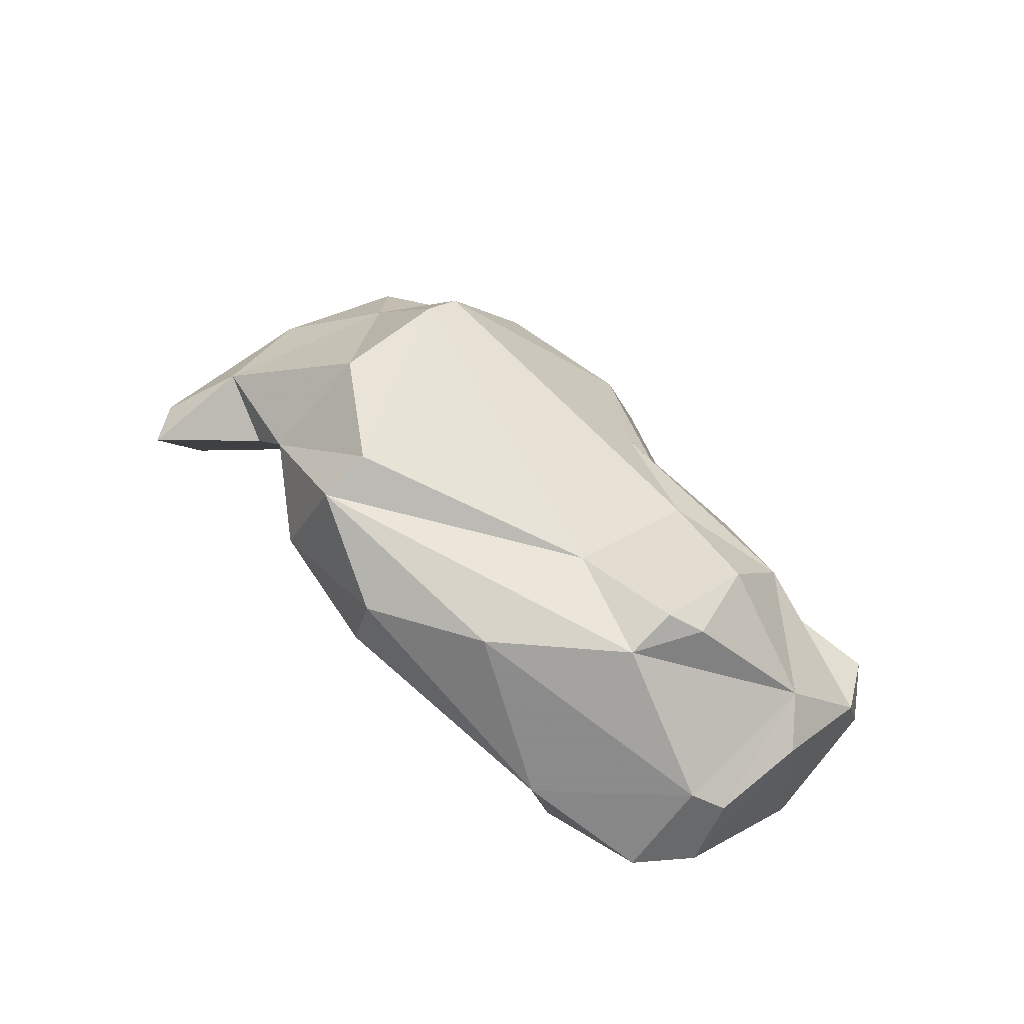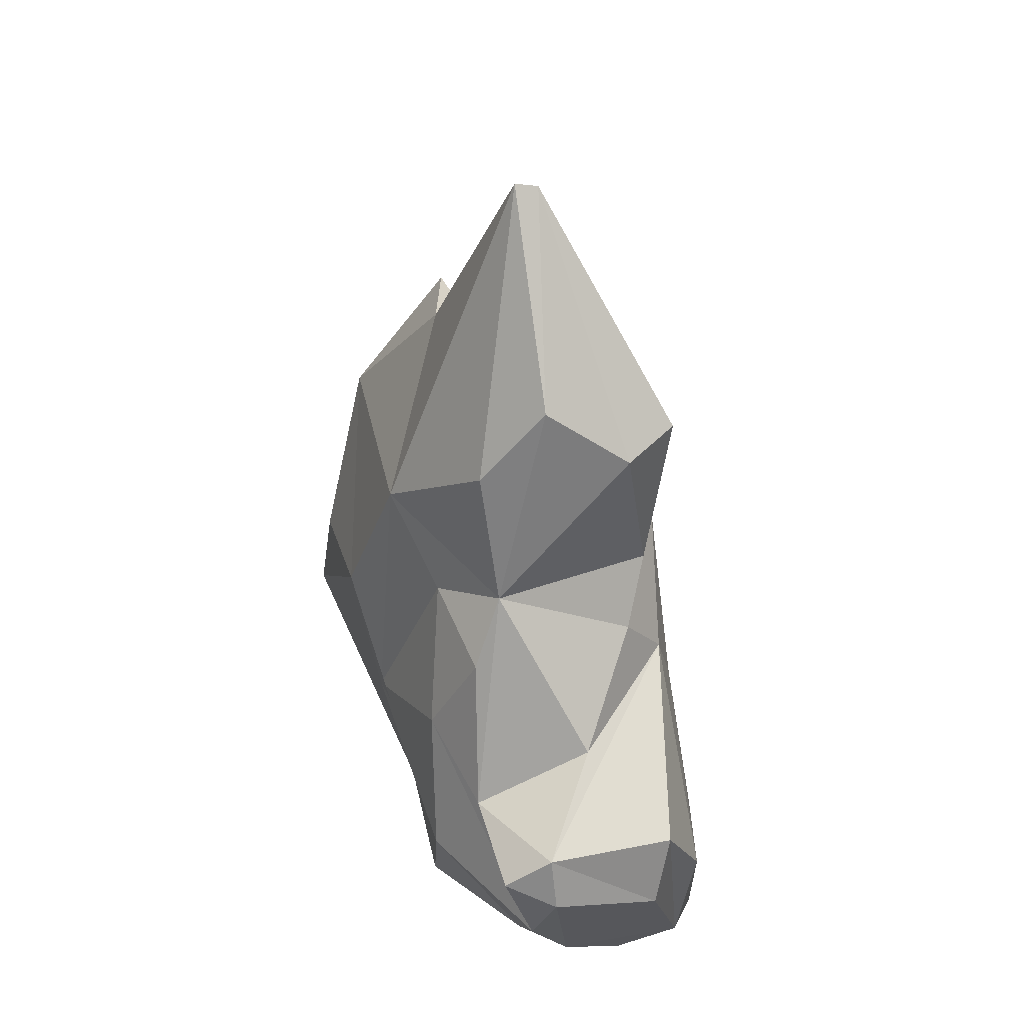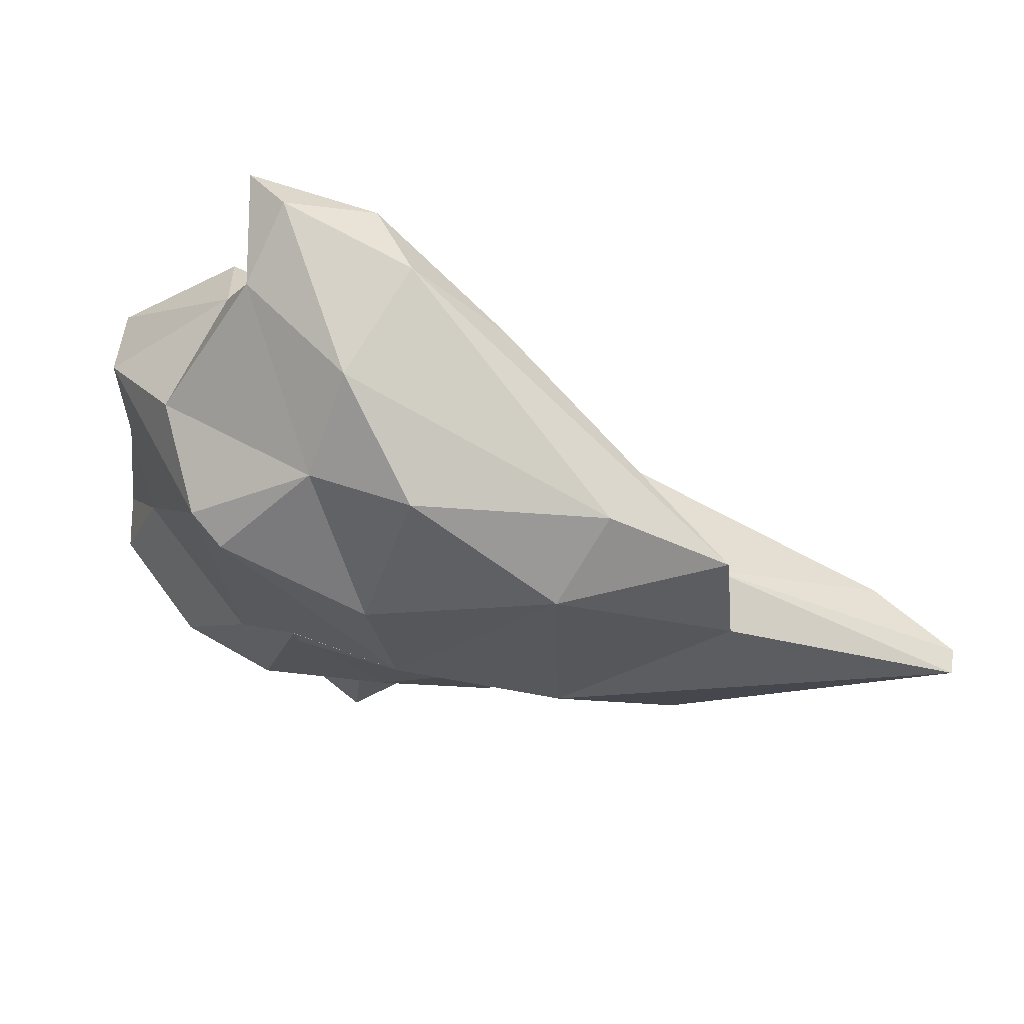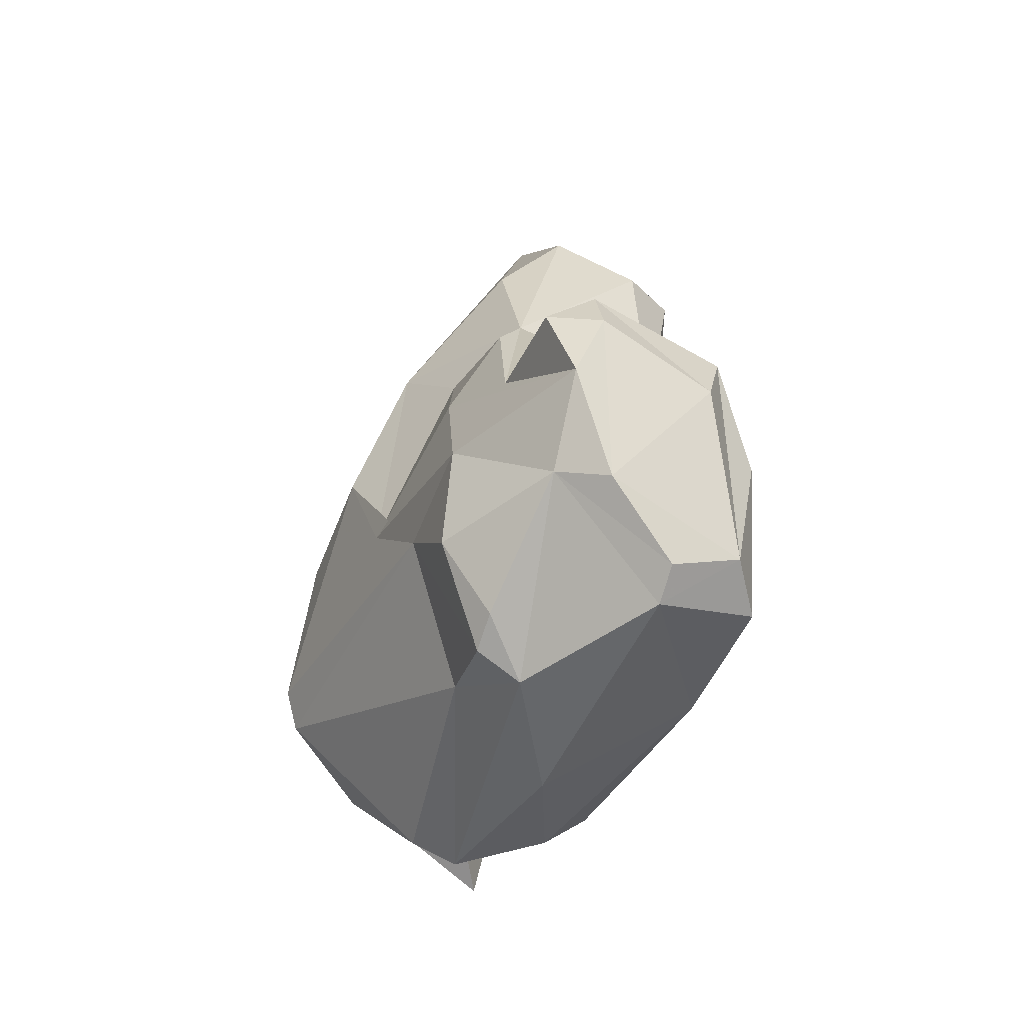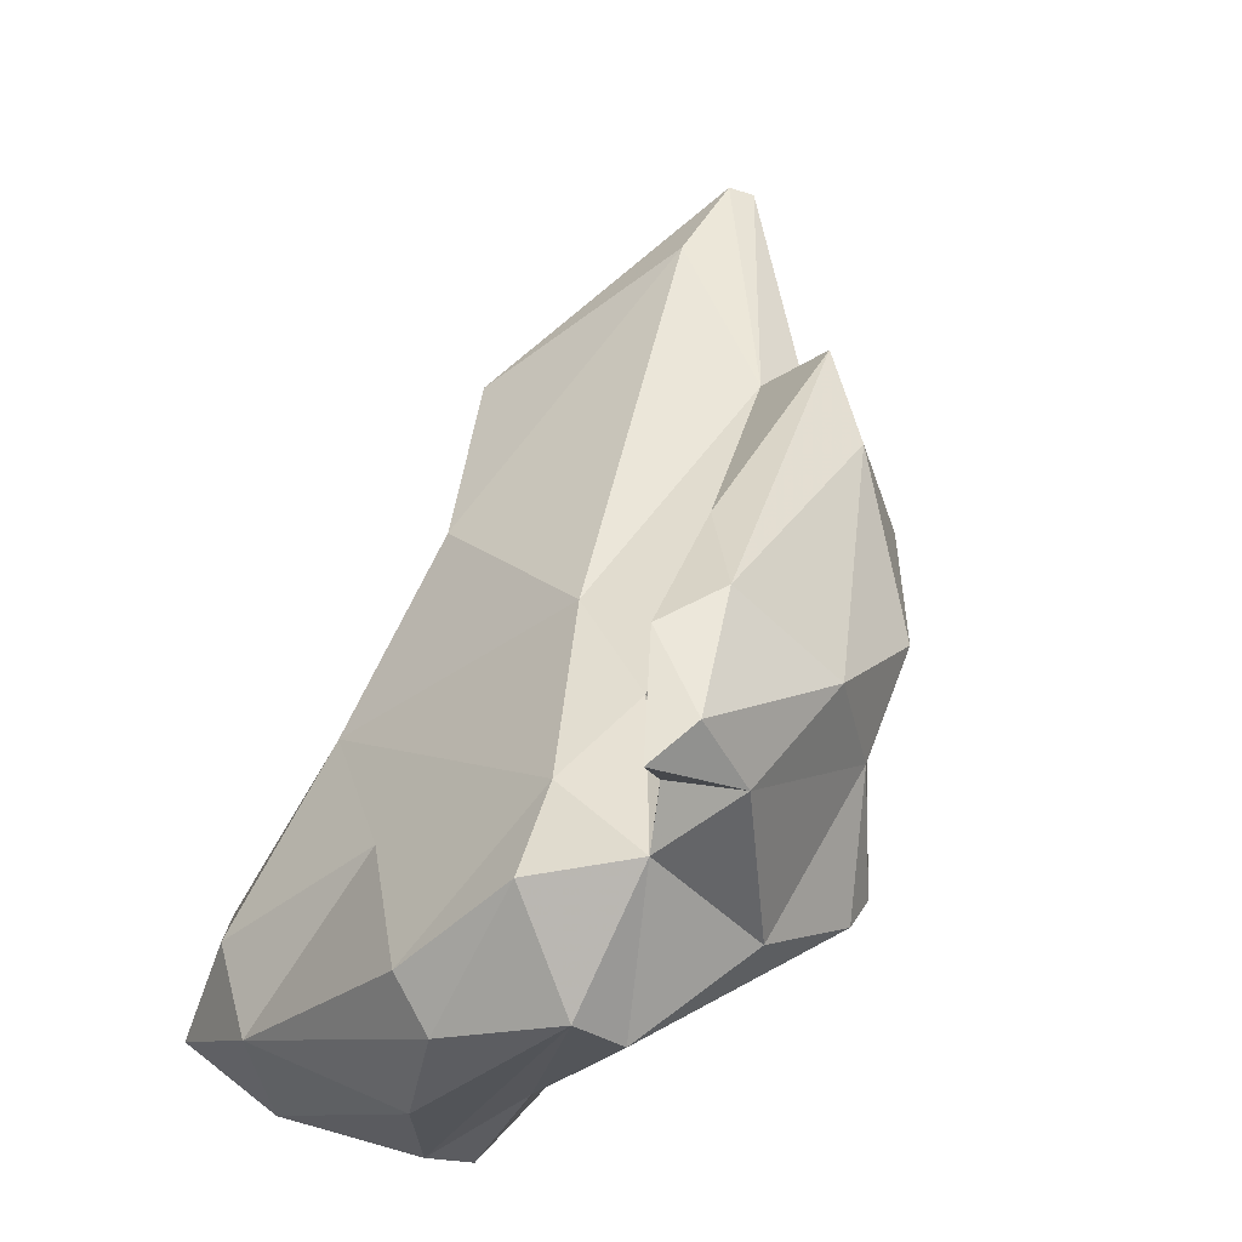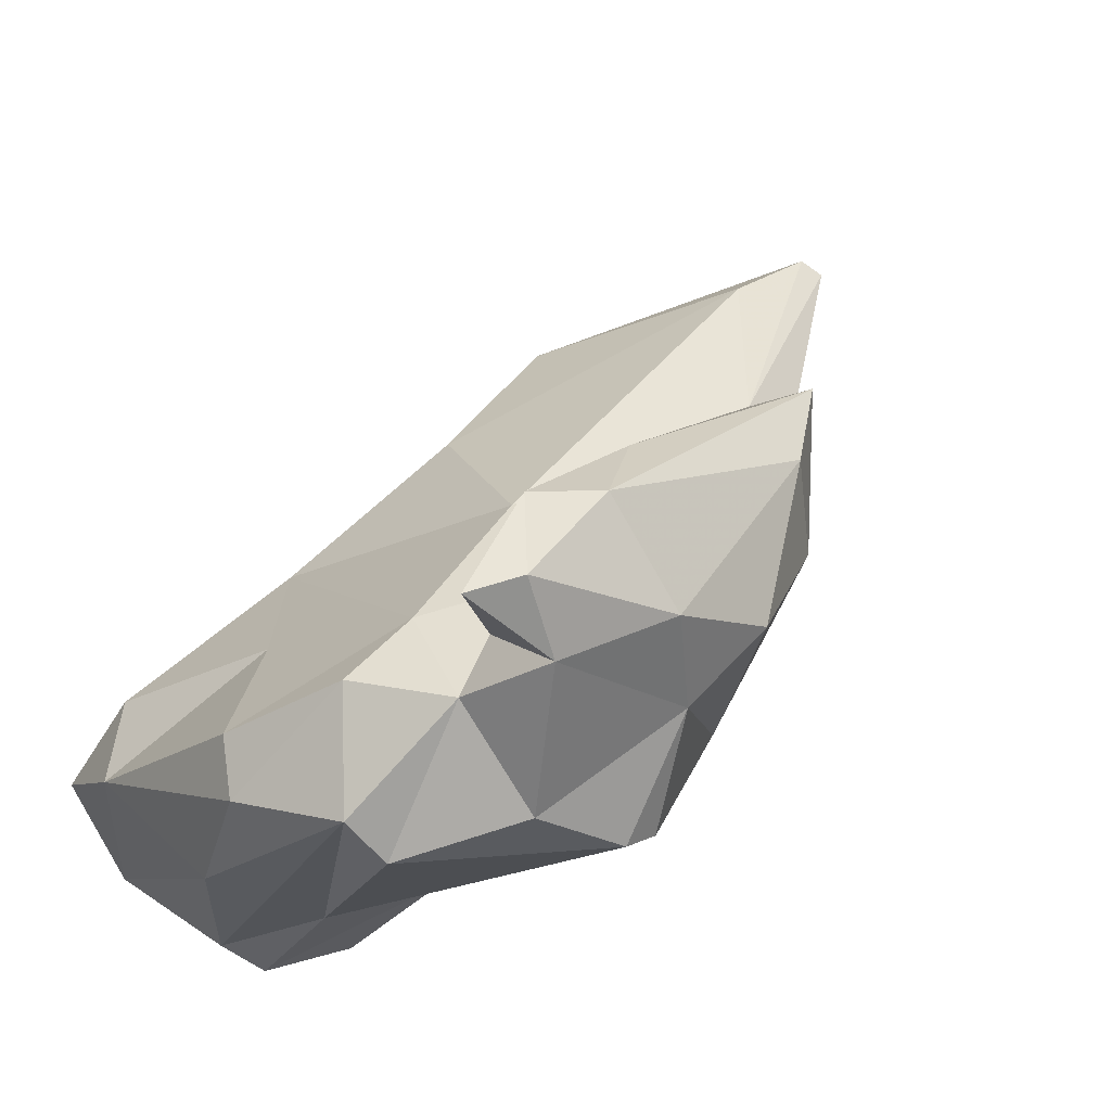
<metadata>
{"format":"obj","ext":"obj","renderer":"f3d","projection":"perspective","resolution":1024,"background":"white","views":[{"elev":-77.0,"azim":84.0,"up":"+Y"},{"elev":33.0,"azim":-167.6,"up":"+Y"},{"elev":36.1,"azim":111.6,"up":"+Z"},{"elev":-54.9,"azim":-173.5,"up":"+Y"},{"elev":70.8,"azim":18.1,"up":"+Z"},{"elev":62.9,"azim":39.3,"up":"+Z"}]}
</metadata>
<code>
v 149.8 269.9 71.45
v 150.9 274.1 68.17
v 150.9 264.2 72.24
v 151.4 270.6 67.32
v 151.3 267.2 79.24
v 153.1 279.8 77.06
v 153.9 263 71.31
v 150.5 263.7 75.17
v 152.8 293.8 76.24
v 154.1 285.6 76.71
v 154.6 262.4 72.94
v 154.5 282.2 74.96
v 156 272.3 63.99
v 155.6 277.6 70.01
v 157.4 269.6 64.8
v 153.6 263.7 80.26
v 154.5 293 73.64
v 154.2 285.7 80.3
v 156.6 271.5 84.82
v 158.8 266.5 68.15
v 156.2 265.6 68.05
v 156.3 274.9 64.34
v 152.8 276.4 79.29
v 161 274.6 68.29
v 158.5 295.9 72.51
v 158.6 273.2 64.03
v 159.4 266.4 89.26
v 160.9 262.6 83.28
v 159.3 300.9 80.15
v 162.3 263.3 73.32
v 160.2 305 78.43
v 164.6 294.5 83.36
v 161.3 262.1 76.52
v 161.1 282.2 87.59
v 163 262.8 74.98
v 161.2 305.2 77.95
v 162.9 274.1 92.05
v 160.6 285.4 71.58
v 161.5 282 70.05
v 161.7 291.9 72.17
v 161.4 264.5 88.8
v 164.2 277.4 71.06
v 164.3 266.7 71.59
v 167.4 288 75.87
v 166.2 266.1 91.26
v 164.4 283.9 73.94
v 165.3 284.6 94.16
v 164.6 265.4 79.07
v 164.9 278.5 90.7
v 162.9 270 93.03
v 165 278.5 98.73
v 166.7 274.3 95.34
v 166 277.7 91.89
v 166.1 295.9 81.36
v 163.6 270.6 69.34
v 168.5 274.9 76.79
v 166.2 270.8 74.38
v 168.2 266.2 89.71
v 166.5 273.1 100.3
v 166.9 295.8 85.66
v 167.1 281 97.64
v 167.8 275.3 100
v 167.1 271.9 94.1
v 171.5 289.4 85
v 174.7 274.8 86.28
v 170.3 281.1 77.76
v 169.5 291.1 88.69
v 169.9 274.4 96.93
v 171.7 270.9 90.98
v 171.7 279.7 94.74
v 173.1 280.9 83.06
v 173.4 283.5 89.98
v 173.2 278.6 90.13
v 174.4 273.3 87.51
g foo
f 7 11 3
f 11 8 3
f 11 7 20
f 21 7 3
f 20 7 21
f 21 3 4
f 3 8 1
f 20 21 15
f 13 21 4
f 15 21 13
f 1 2 3
f 4 3 2
f 26 15 13
f 22 4 2
f 13 4 22
f 26 13 22
f 16 8 11
f 35 33 30
f 35 30 43
f 5 8 16
f 33 11 20
f 30 33 20
f 55 43 20
f 43 30 20
f 8 5 1
f 15 55 20
f 42 55 15
f 1 5 23
f 42 15 24
f 15 26 24
f 6 1 23
f 1 6 2
f 14 24 22
f 26 22 24
f 2 6 22
f 6 14 22
f 28 16 11
f 28 11 33
f 33 35 48
f 48 35 57
f 57 35 43
f 19 5 16
f 55 57 43
f 42 24 39
f 12 14 6
f 38 24 14
f 39 24 38
f 38 14 12
f 41 28 45
f 41 27 16
f 41 16 28
f 45 28 33
f 33 48 45
f 16 27 19
f 55 56 57
f 23 5 19
f 42 56 55
f 42 46 56
f 23 18 6
f 39 46 42
f 18 12 6
f 10 12 18
f 10 38 12
f 39 38 46
f 10 18 9
f 17 38 10
f 17 10 9
f 25 38 17
f 25 40 38
f 50 27 41
f 41 45 50
f 58 45 48
f 58 48 74
f 50 37 27
f 74 48 57
f 74 57 65
f 37 19 27
f 66 65 57
f 37 23 19
f 66 57 56
f 37 34 23
f 23 34 18
f 46 44 56
f 66 56 44
f 34 29 18
f 29 9 18
f 44 46 38
f 40 44 38
f 31 9 29
f 36 44 40
f 40 25 36
f 25 31 36
f 17 9 31
f 25 17 31
f 63 50 45
f 63 45 58
f 69 63 58
f 74 69 58
f 37 50 63
f 49 37 63
f 53 49 63
f 71 65 66
f 34 37 49
f 66 64 71
f 32 34 49
f 44 64 66
f 32 29 34
f 54 64 44
f 36 32 54
f 44 36 54
f 31 29 32
f 36 31 32
f 68 59 52
f 52 63 68
f 68 63 69
f 73 68 69
f 73 69 74
f 52 59 51
f 52 53 63
f 65 73 74
f 53 52 51
f 53 51 47
f 71 73 65
f 47 49 53
f 49 47 32
f 47 60 32
f 54 32 60
f 64 54 60
f 62 59 68
f 70 62 68
f 61 51 62
f 51 59 62
f 70 61 62
f 68 73 70
f 47 51 61
f 72 70 73
f 73 71 72
f 67 61 70
f 72 67 70
f 72 71 64
f 64 67 72
f 60 47 61
f 60 61 67
f 64 60 67
g

</code>
